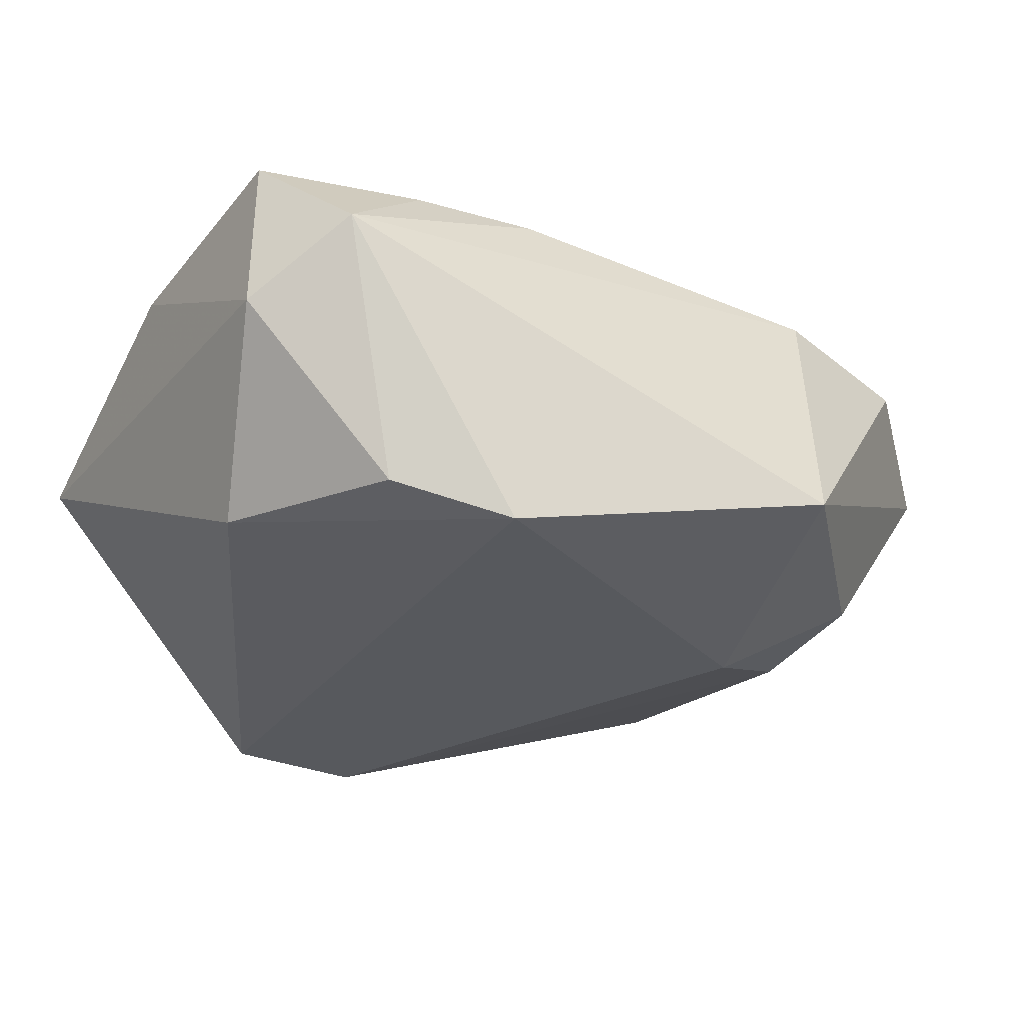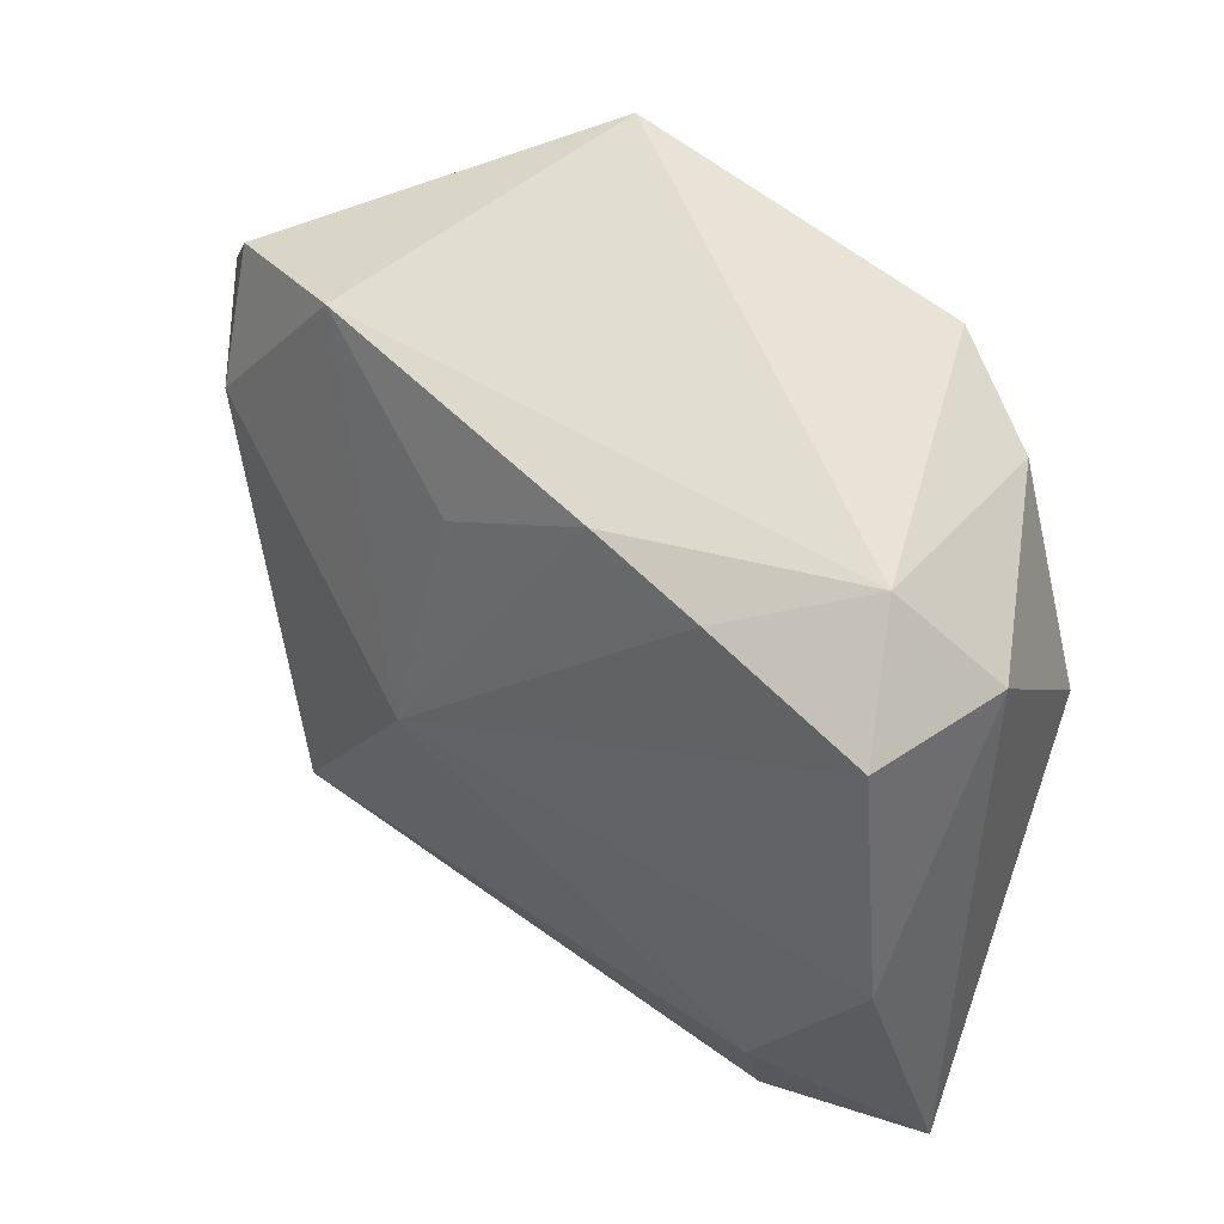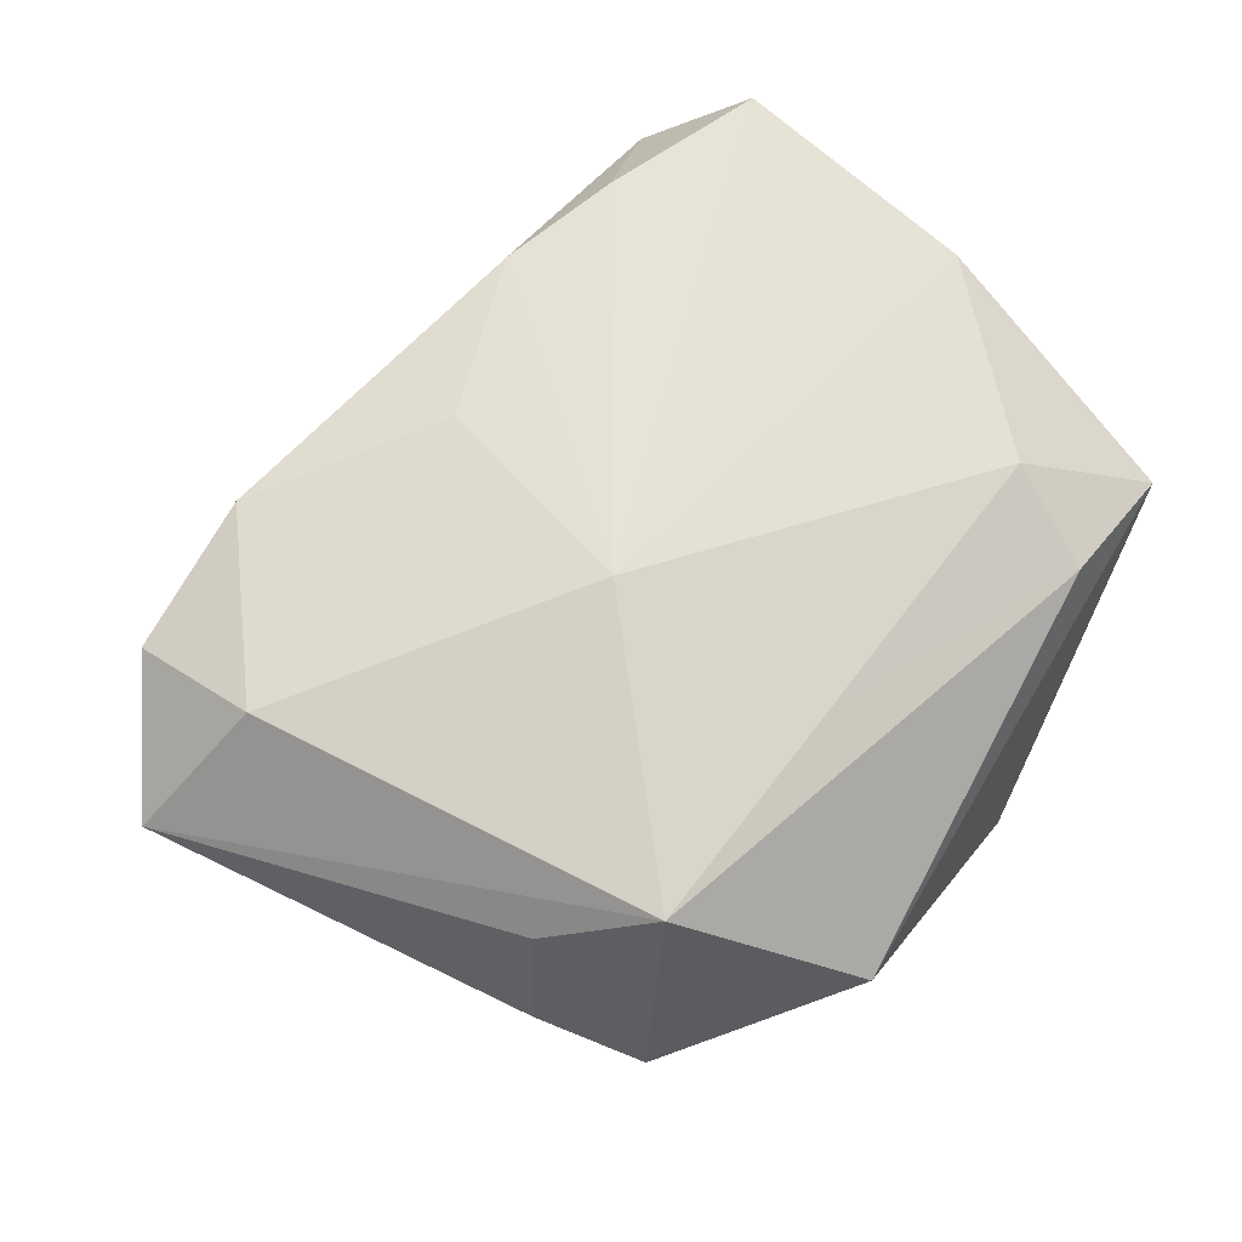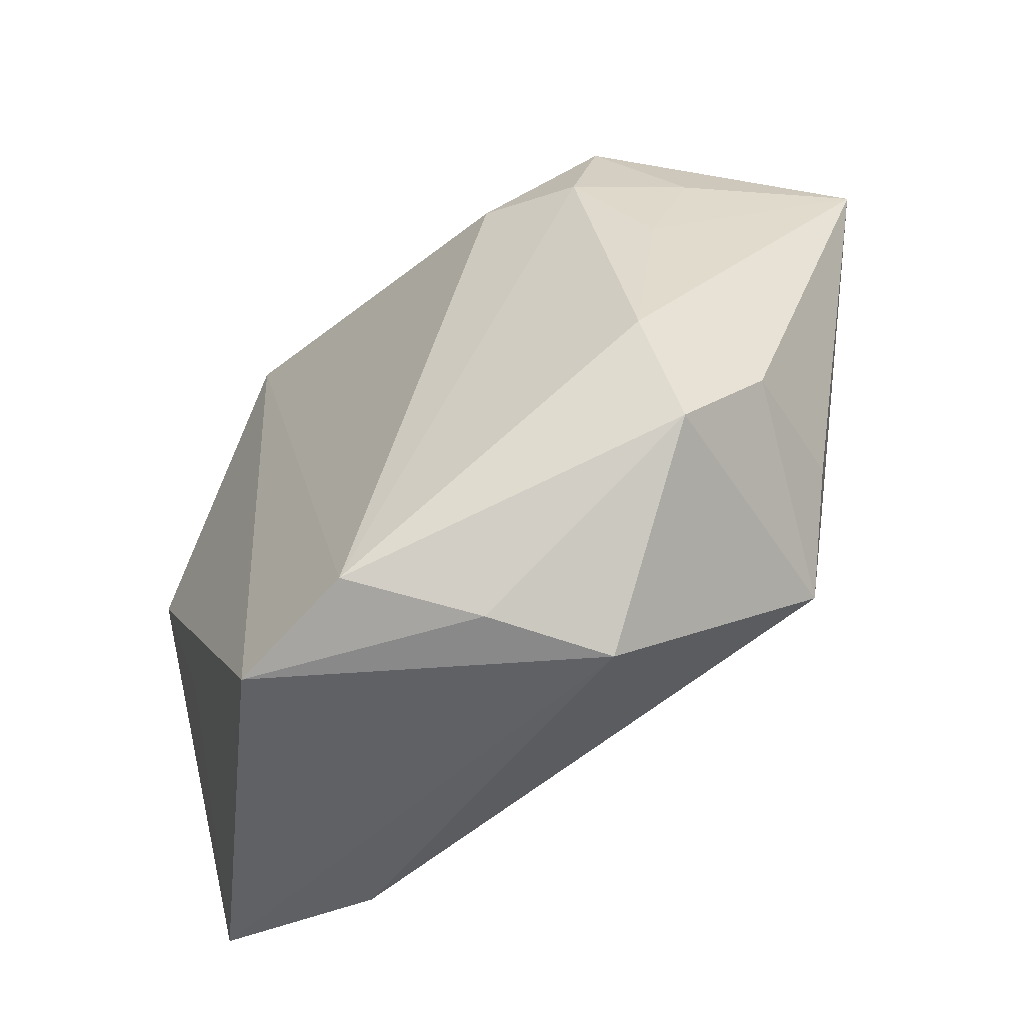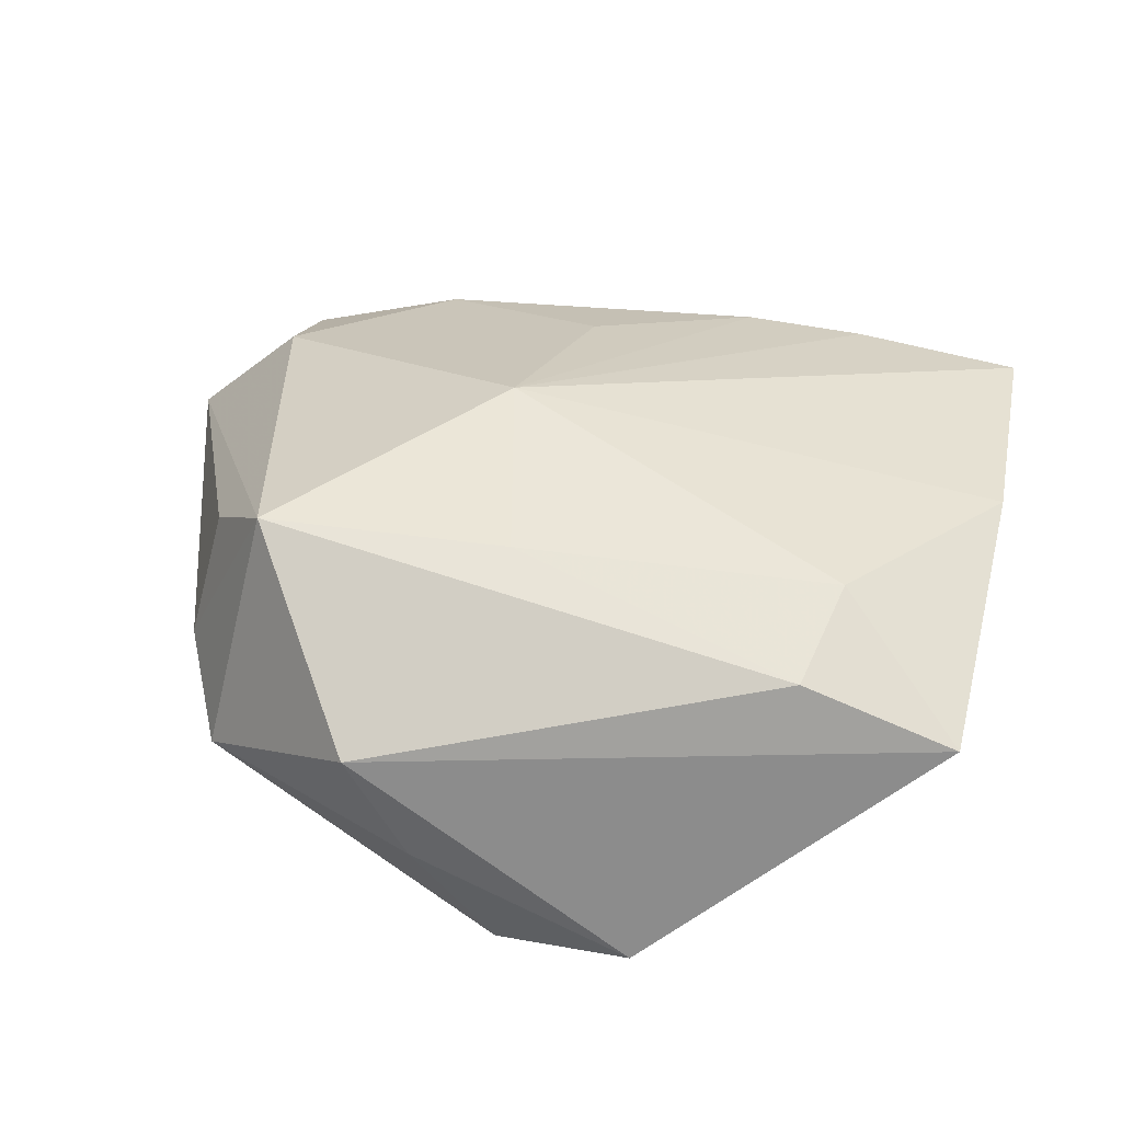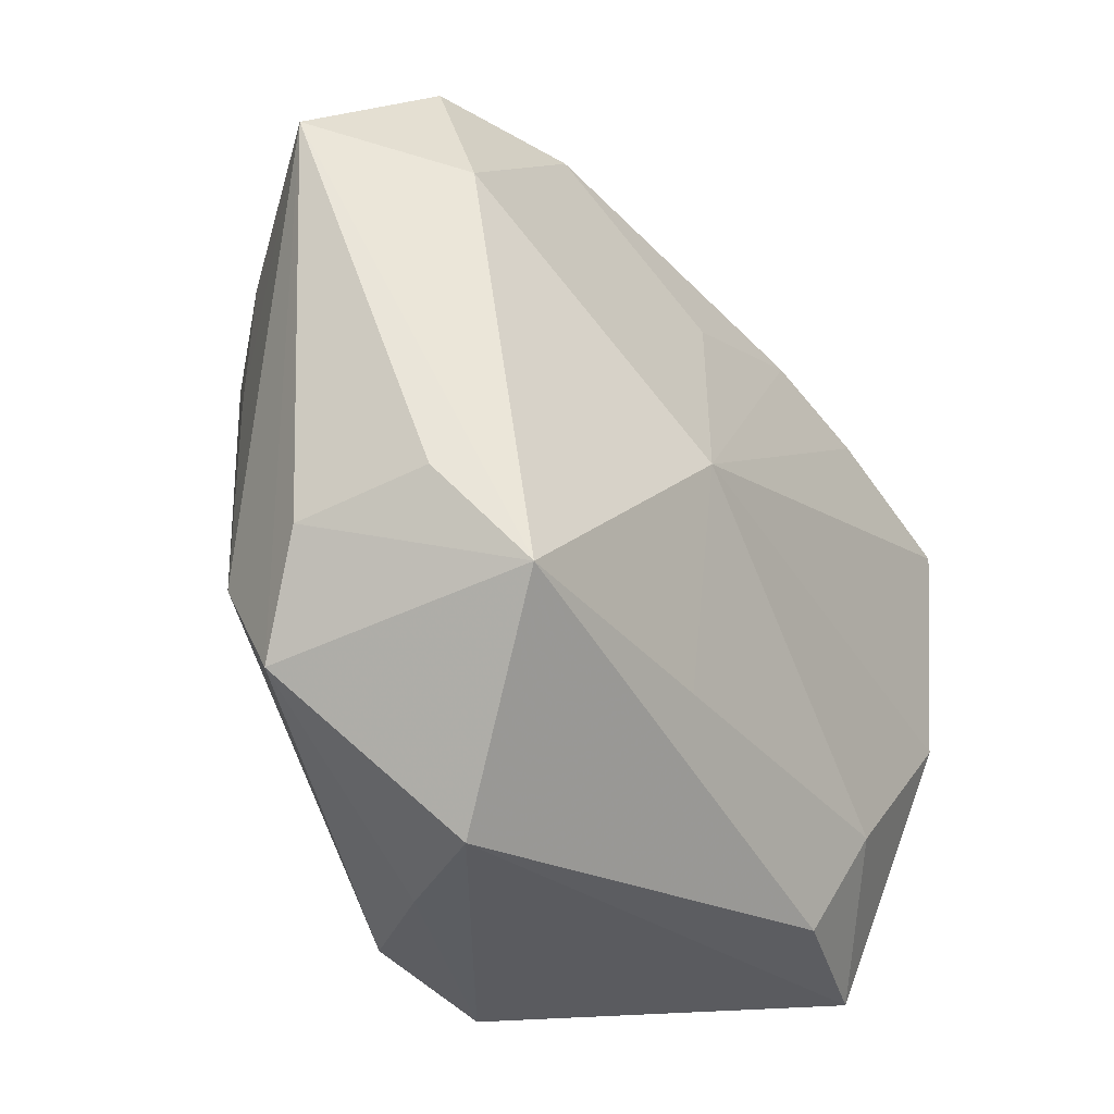
<metadata>
{"format":"obj","ext":"obj","renderer":"f3d","projection":"perspective","resolution":1024,"background":"white","views":[{"elev":-28.1,"azim":146.3,"up":"+Z"},{"elev":39.0,"azim":46.9,"up":"+Y"},{"elev":66.5,"azim":-50.2,"up":"+Z"},{"elev":-59.2,"azim":-135.3,"up":"+Y"},{"elev":30.6,"azim":11.3,"up":"+Z"},{"elev":-40.1,"azim":-52.2,"up":"+Y"}]}
</metadata>
<code>
v -0.01448 0.02021 0.01091
v -0.001623 -0.02471 -0.01381
v 0.0242 0.01982 0.006454
v -0.02094 0.01596 -0.009775
v -0.01067 -0.02735 0.0007044
v -0.02547 0.009583 -0.005577
v -0.0325 0.01239 0.004293
v -0.02231 -0.01916 -0.004892
v 0.02712 -0.02122 0.002502
v -0.006781 -0.02654 -0.006475
v 0.01882 0.0166 -0.01068
v -0.0254 -0.01274 -0.0004292
v -0.004938 -0.002083 0.01502
v -0.002183 0.01291 0.01303
v 0.02836 0.01332 0.001686
v 0.02836 0.01384 0.01209
v 0.02836 -0.00312 0.01032
v 0.02415 0.00385 -0.009828
v -0.01376 0.01049 -0.01381
v -0.02488 0.01873 0.008864
v -0.0203 0.008091 -0.01167
v 0.008713 0.01818 0.01238
v 0.02034 -0.008872 -0.008484
v -0.02339 -0.01135 0.007985
v -0.002111 -0.01636 0.01097
v -0.01855 -0.01728 0.01178
v -0.02443 0.009904 0.01155
v -0.02238 -0.01169 -0.008587
v 0.01713 -0.02179 0.006504
v -0.0237 0.001925 -0.007633
v -0.009875 0.0268 -0.008535
v 0.0116 0.02063 -0.01321
v 0.01708 0.01666 0.01245
v 0.007547 -0.02576 -0.01337
v 0.01904 -0.0151 0.009893
f 27 26 13
f 7 26 27
f 7 31 4
f 19 4 31
f 21 4 19
f 13 16 33
f 33 22 13
f 16 3 33
f 33 3 22
f 1 27 13
f 1 3 31
f 22 3 1
f 7 4 6
f 6 4 21
f 6 30 7
f 21 30 6
f 31 3 32
f 32 3 11
f 32 19 31
f 32 18 34
f 11 18 32
f 15 18 11
f 11 3 15
f 15 3 16
f 13 22 14
f 14 1 13
f 22 1 14
f 7 27 20
f 27 1 20
f 20 31 7
f 20 1 31
f 21 19 2
f 2 32 34
f 19 32 2
f 8 5 26
f 13 26 25
f 25 35 13
f 17 16 13
f 13 35 17
f 17 15 16
f 9 5 34
f 9 17 35
f 18 15 9
f 15 17 9
f 7 30 28
f 28 8 7
f 28 30 21
f 21 2 28
f 2 8 28
f 7 8 12
f 12 8 26
f 5 8 10
f 10 8 2
f 34 5 10
f 10 2 34
f 35 25 29
f 5 9 29
f 29 9 35
f 26 5 29
f 29 25 26
f 34 18 23
f 23 9 34
f 18 9 23
f 24 26 7
f 7 12 24
f 24 12 26

</code>
